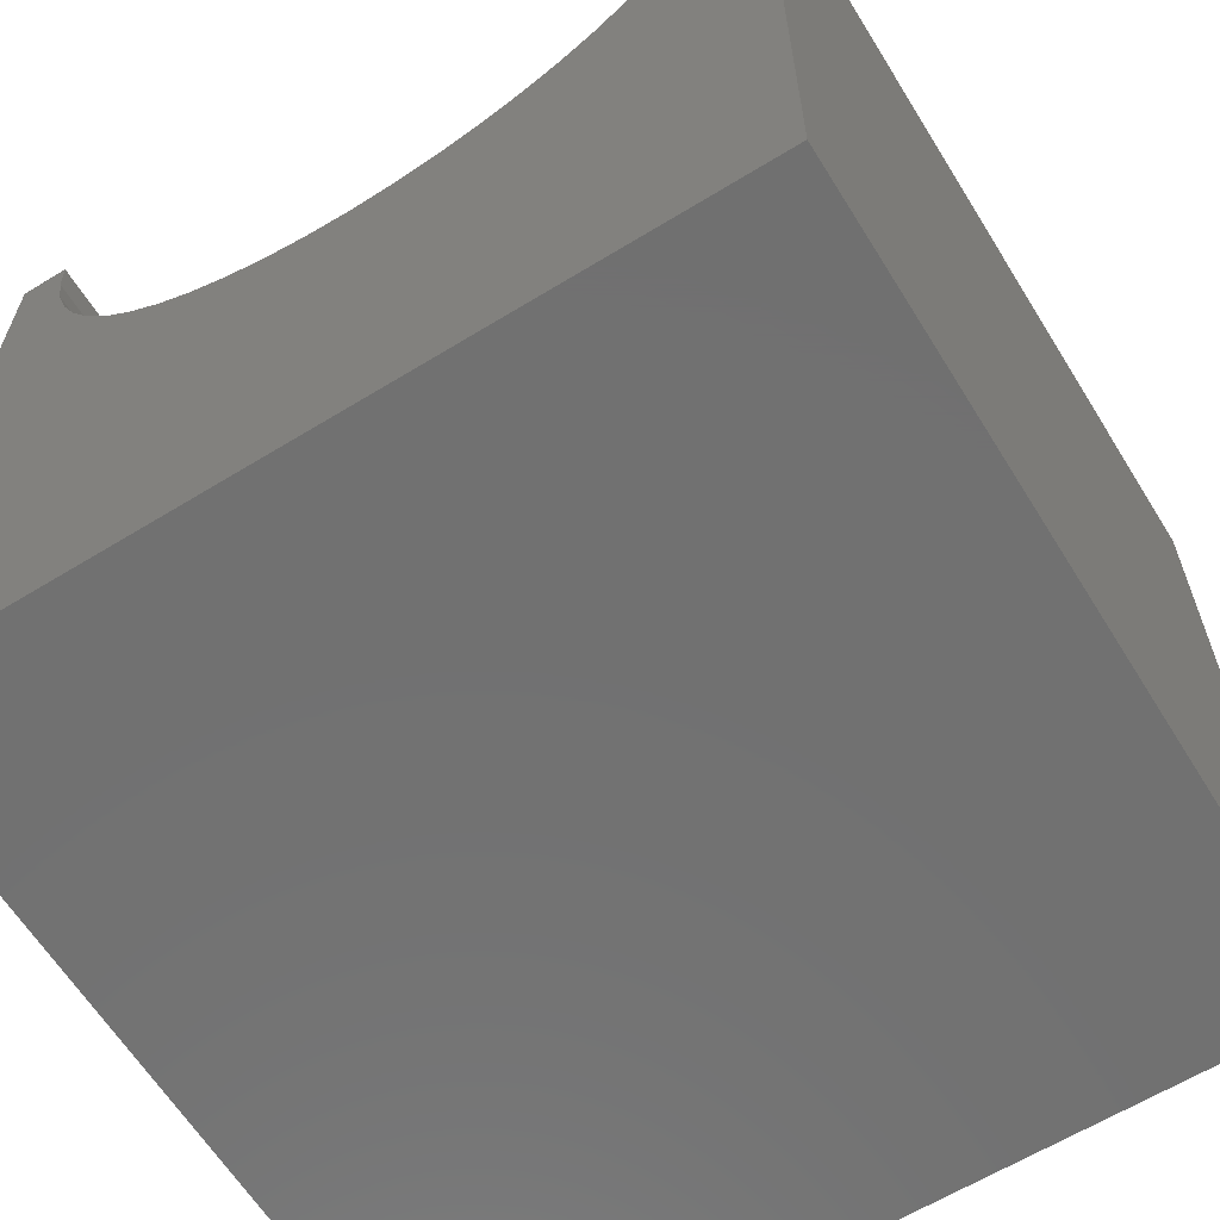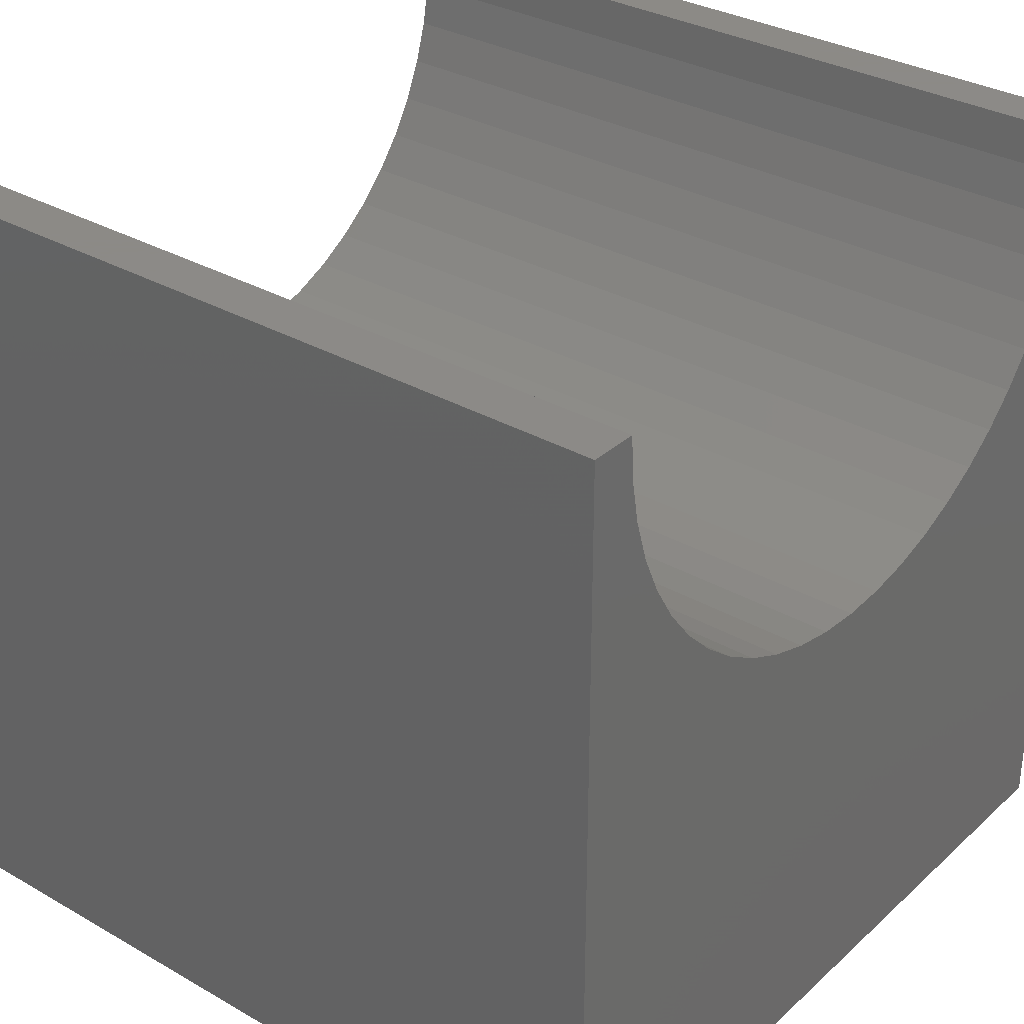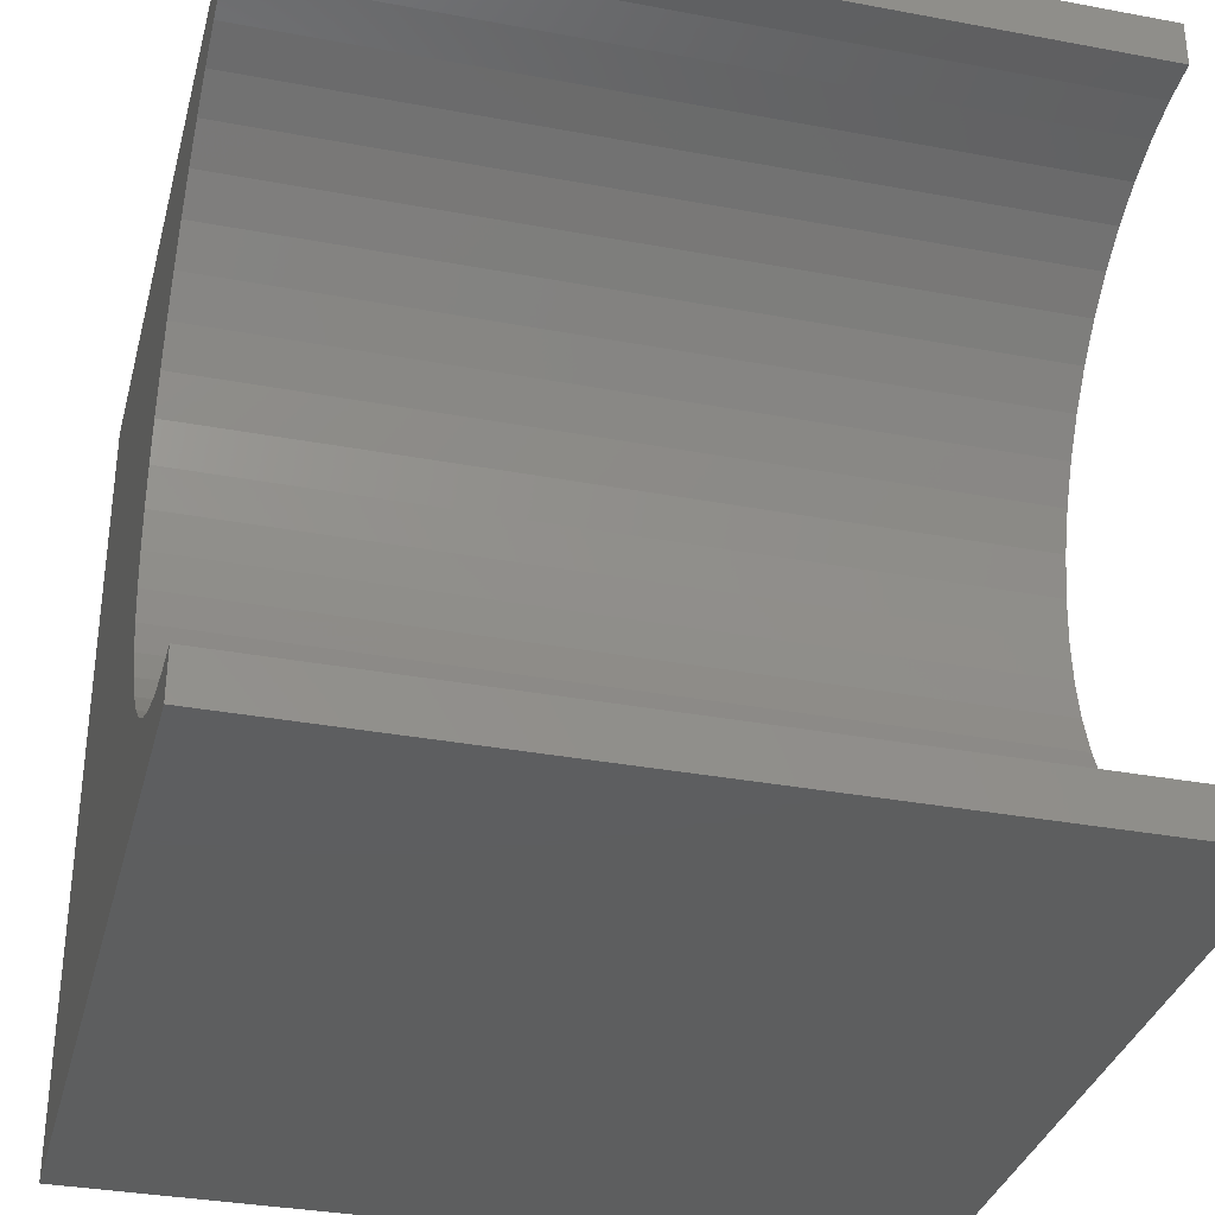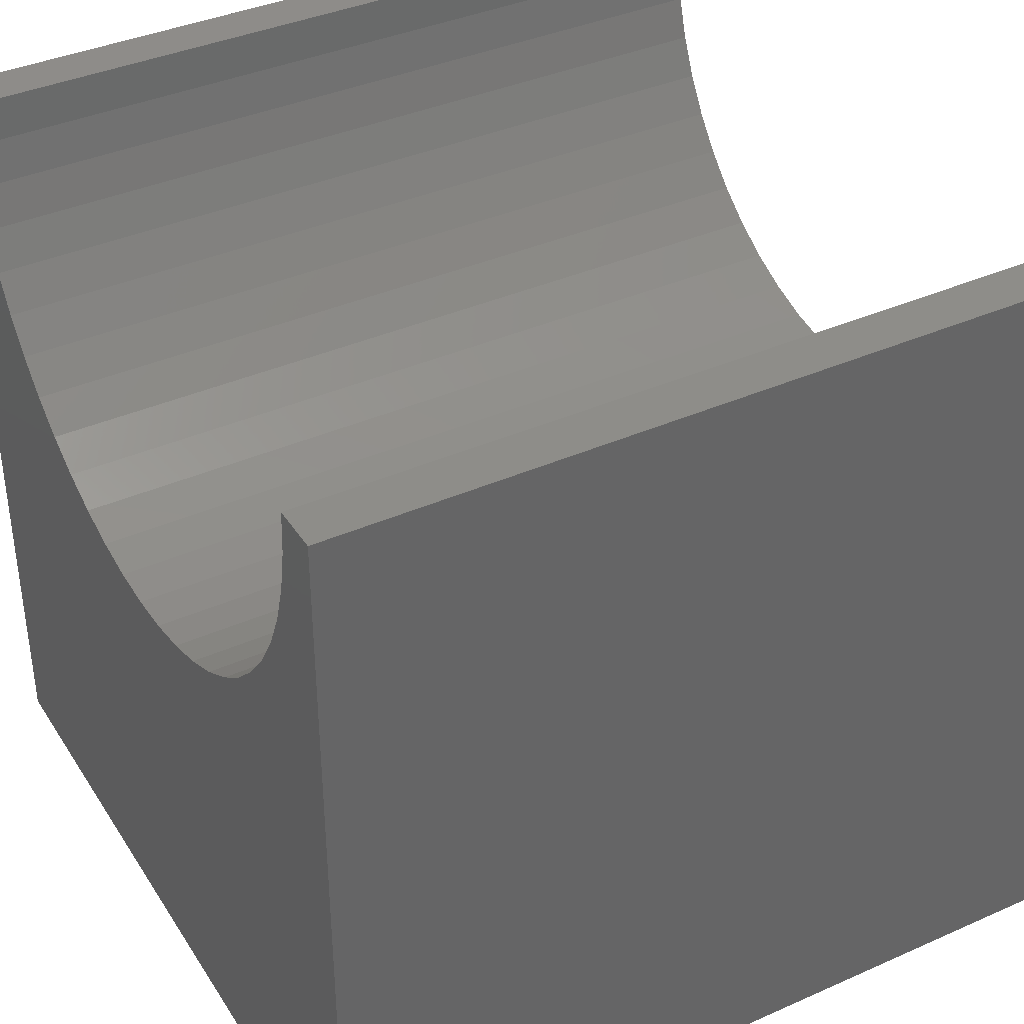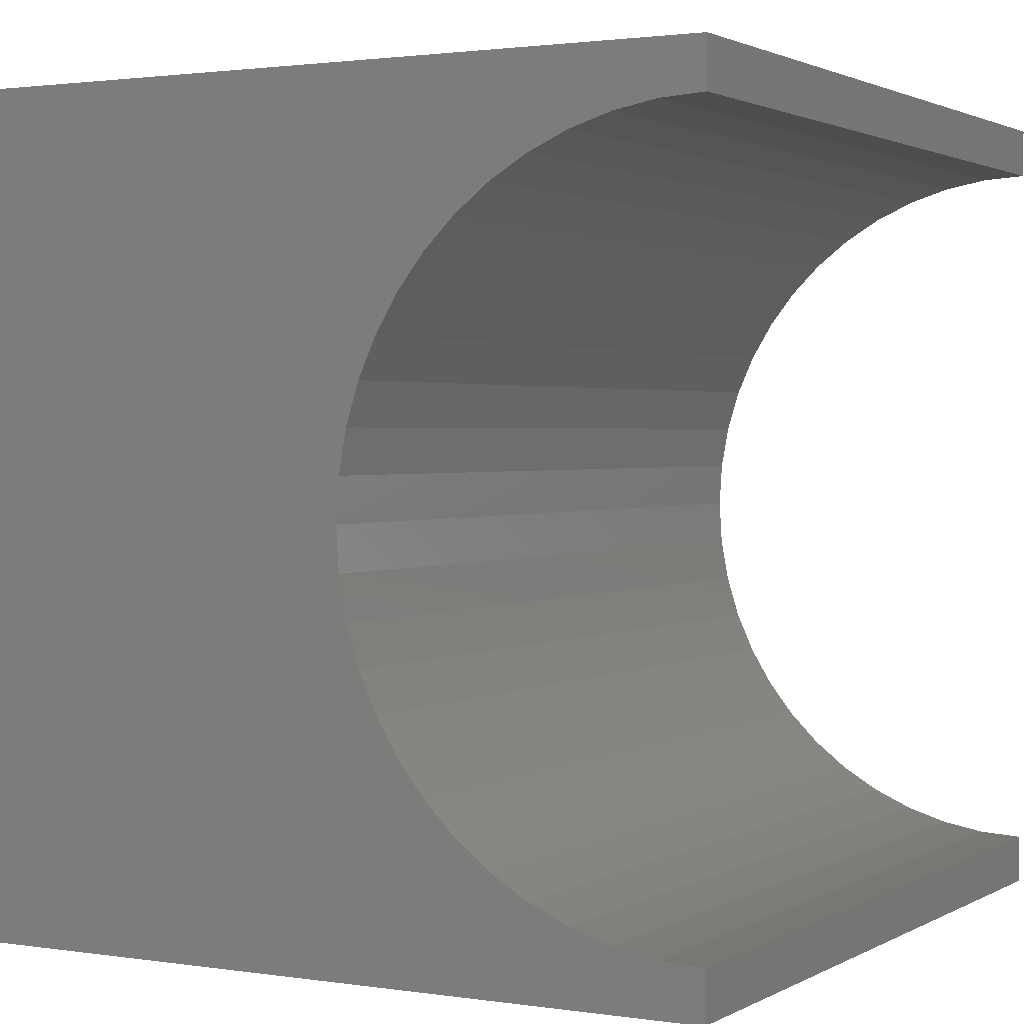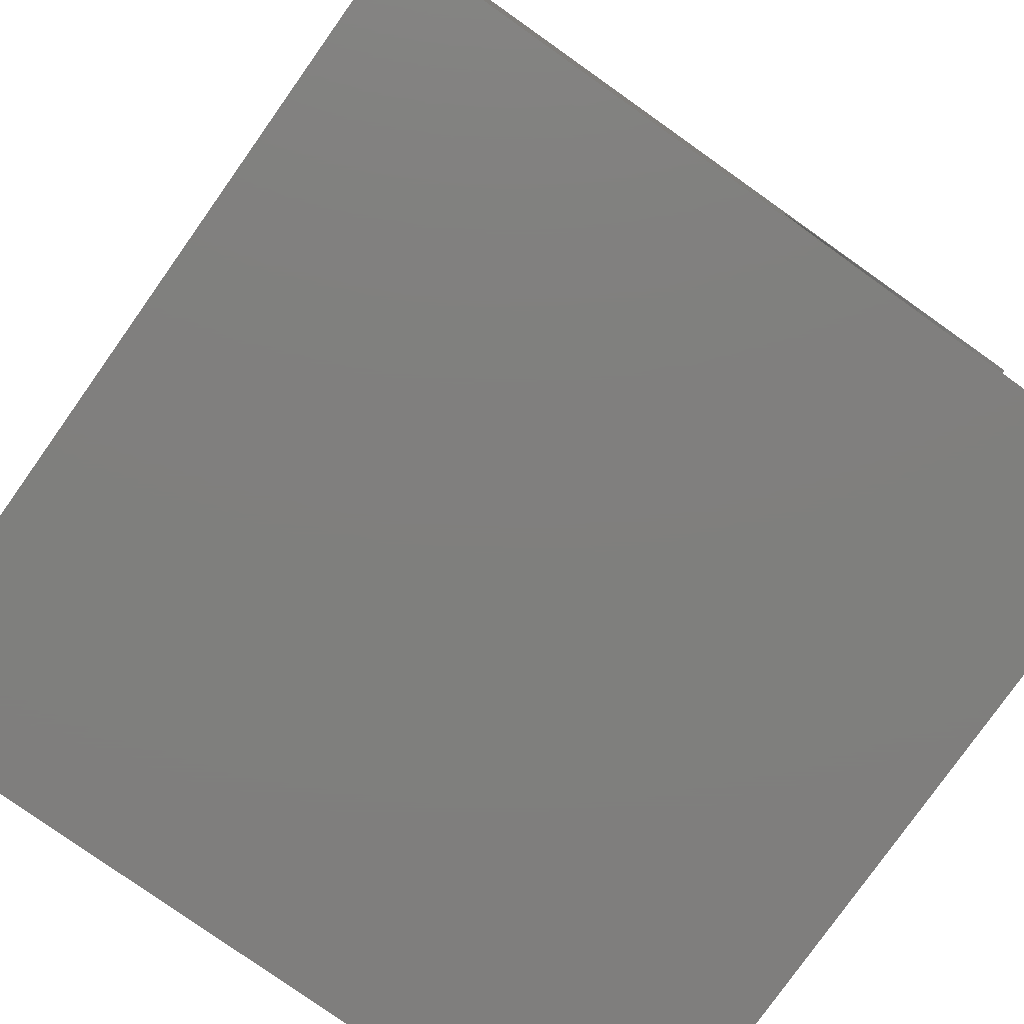
<metadata>
{"format":"stl","ext":"stl","renderer":"f3d","projection":"perspective","resolution":1024,"background":"white","views":[{"elev":-62.9,"azim":121.8,"up":"+Z"},{"elev":32.2,"azim":38.7,"up":"+Z"},{"elev":-33.7,"azim":-14.3,"up":"+Y"},{"elev":38.5,"azim":-29.2,"up":"+Z"},{"elev":1.7,"azim":-61.0,"up":"+Y"},{"elev":-79.1,"azim":-125.3,"up":"+Y"}]}
</metadata>
<code>
# stl→obj: 62 verts, 120 faces
v 10 9.411 10
v 10 10 10
v 0 9.411 10
v 0 10 10
v 0 5.532 5.622
v 0 6.056 5.718
v 0 10 0
v 0 0.8761 8.436
v 0 0 0
v 0 0.7177 8.944
v 0 0 10
v 0 0.6217 9.468
v 0 0.5895 10
v 0 6.564 5.876
v 0 7.05 6.095
v 0 7.505 6.37
v 0 8.63 7.495
v 0 8.905 7.95
v 0 9.124 8.436
v 0 9.282 8.944
v 0 9.378 9.468
v 0 7.925 6.699
v 0 8.301 7.075
v 0 1.095 7.95
v 0 1.37 7.495
v 0 1.699 7.075
v 0 2.075 6.699
v 0 2.495 6.37
v 0 2.95 6.095
v 0 5 5.589
v 0 4.468 5.622
v 0 3.436 5.876
v 0 3.944 5.718
v 10 0.5895 10
v 10 0 10
v 10 0.6217 9.468
v 10 8.63 7.495
v 10 8.301 7.075
v 10 10 0
v 10 8.905 7.95
v 10 9.378 9.468
v 10 9.282 8.944
v 10 9.124 8.436
v 10 7.05 6.095
v 10 6.564 5.876
v 10 0.7177 8.944
v 10 0 0
v 10 0.8761 8.436
v 10 7.925 6.699
v 10 7.505 6.37
v 10 6.056 5.718
v 10 5.532 5.622
v 10 5 5.589
v 10 4.468 5.622
v 10 3.944 5.718
v 10 3.436 5.876
v 10 2.95 6.095
v 10 1.699 7.075
v 10 1.37 7.495
v 10 1.095 7.95
v 10 2.495 6.37
v 10 2.075 6.699
f 1 2 3
f 3 2 4
f 5 6 7
f 8 9 10
f 10 9 11
f 10 11 12
f 12 11 13
f 6 14 7
f 7 14 15
f 7 15 16
f 7 17 18
f 18 19 7
f 7 19 20
f 7 20 4
f 4 20 21
f 4 21 3
f 16 22 7
f 7 22 23
f 7 23 17
f 8 24 9
f 9 24 25
f 9 25 26
f 26 27 9
f 9 27 28
f 9 28 29
f 5 7 30
f 30 7 9
f 30 9 31
f 29 32 9
f 9 32 33
f 9 33 31
f 13 11 34
f 34 11 35
f 36 34 35
f 37 38 39
f 37 39 40
f 1 41 2
f 2 41 42
f 2 42 39
f 39 42 43
f 39 43 40
f 39 44 45
f 36 35 46
f 46 35 47
f 46 47 48
f 38 49 39
f 39 49 50
f 39 50 44
f 45 51 39
f 39 51 52
f 39 52 47
f 47 52 53
f 47 53 54
f 54 55 47
f 47 55 56
f 47 56 57
f 58 59 47
f 47 59 60
f 47 60 48
f 57 61 47
f 47 61 62
f 47 62 58
f 7 39 9
f 9 39 47
f 2 39 4
f 4 39 7
f 47 35 9
f 9 35 11
f 13 34 36
f 13 36 12
f 12 36 46
f 12 46 10
f 10 46 48
f 10 48 8
f 8 48 60
f 8 60 24
f 24 60 59
f 24 59 25
f 25 59 58
f 25 58 26
f 26 58 62
f 26 62 27
f 27 62 61
f 27 61 28
f 28 61 57
f 28 57 29
f 29 57 56
f 29 56 32
f 32 56 55
f 32 55 33
f 33 55 54
f 33 54 31
f 31 54 53
f 31 53 30
f 30 53 52
f 30 52 5
f 5 52 51
f 5 51 6
f 6 51 45
f 6 45 14
f 14 45 44
f 14 44 15
f 15 44 50
f 15 50 16
f 16 50 49
f 16 49 22
f 22 49 38
f 22 38 23
f 23 38 37
f 23 37 17
f 17 37 40
f 17 40 18
f 18 40 43
f 18 43 19
f 19 43 42
f 19 42 20
f 20 42 41
f 20 41 21
f 21 41 1
f 21 1 3

</code>
